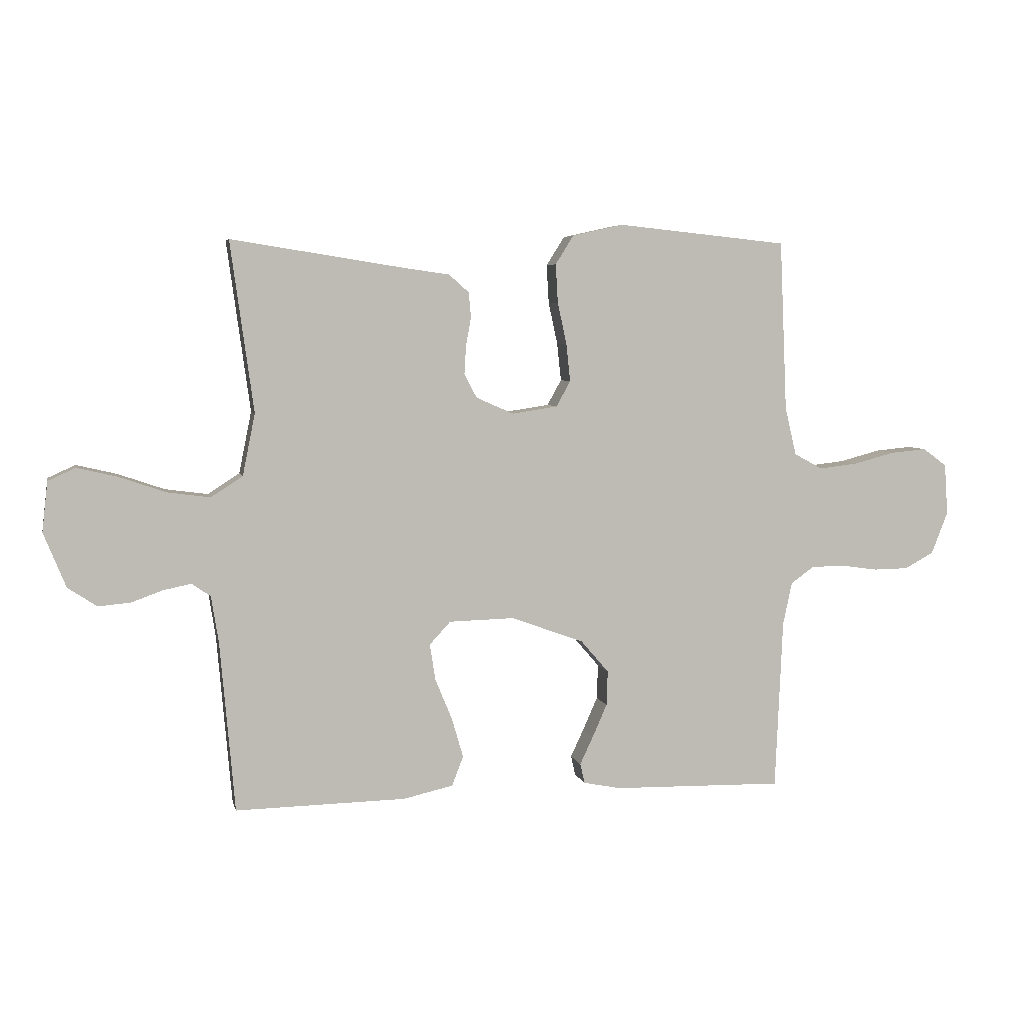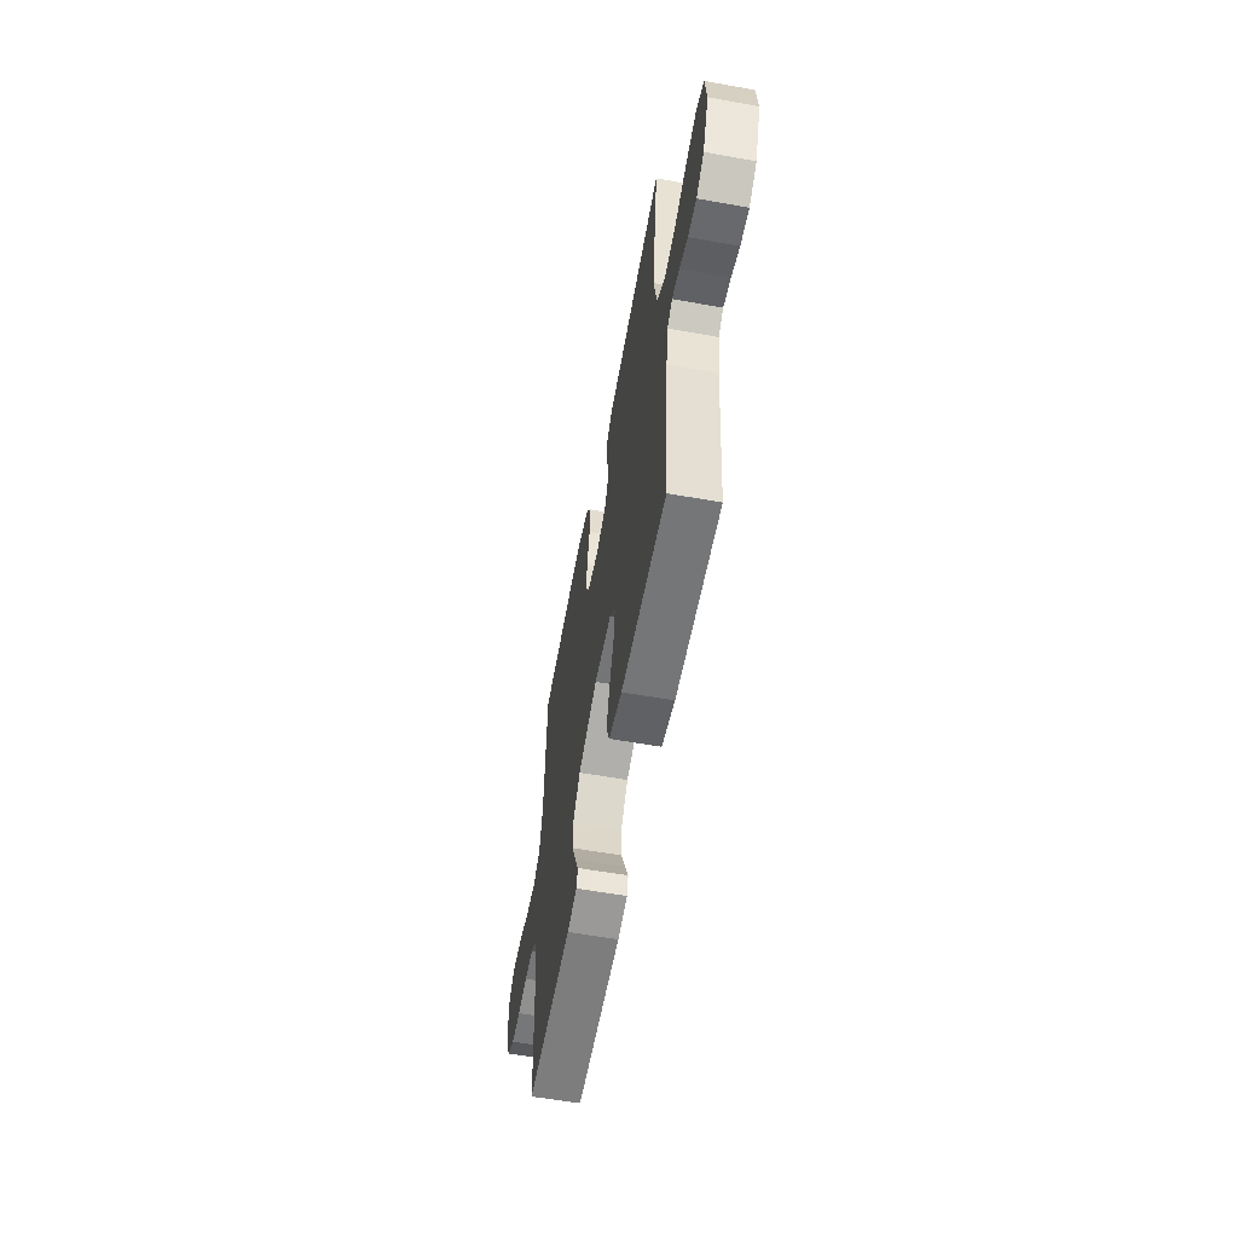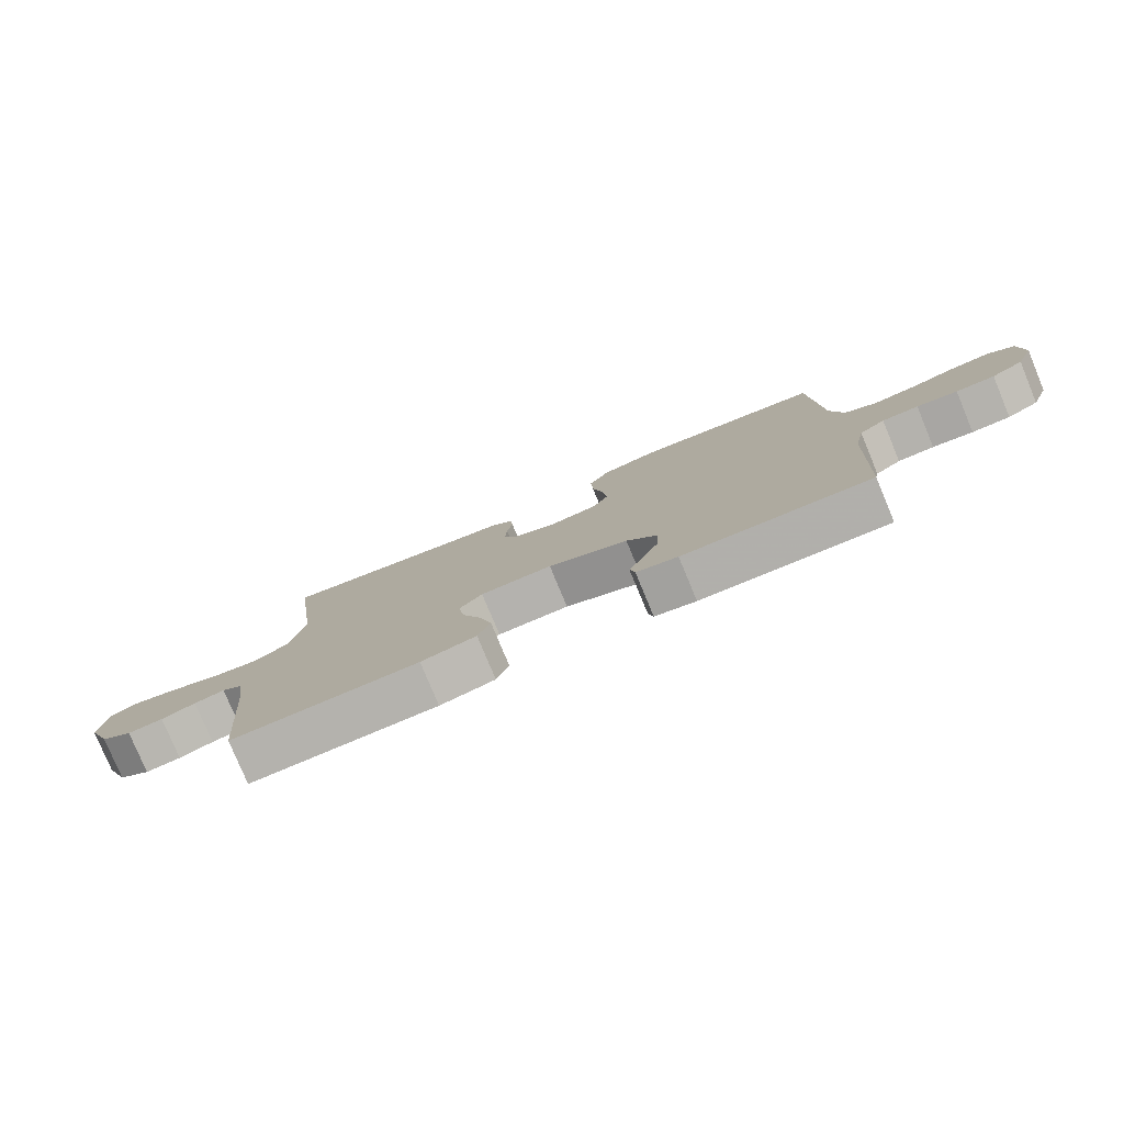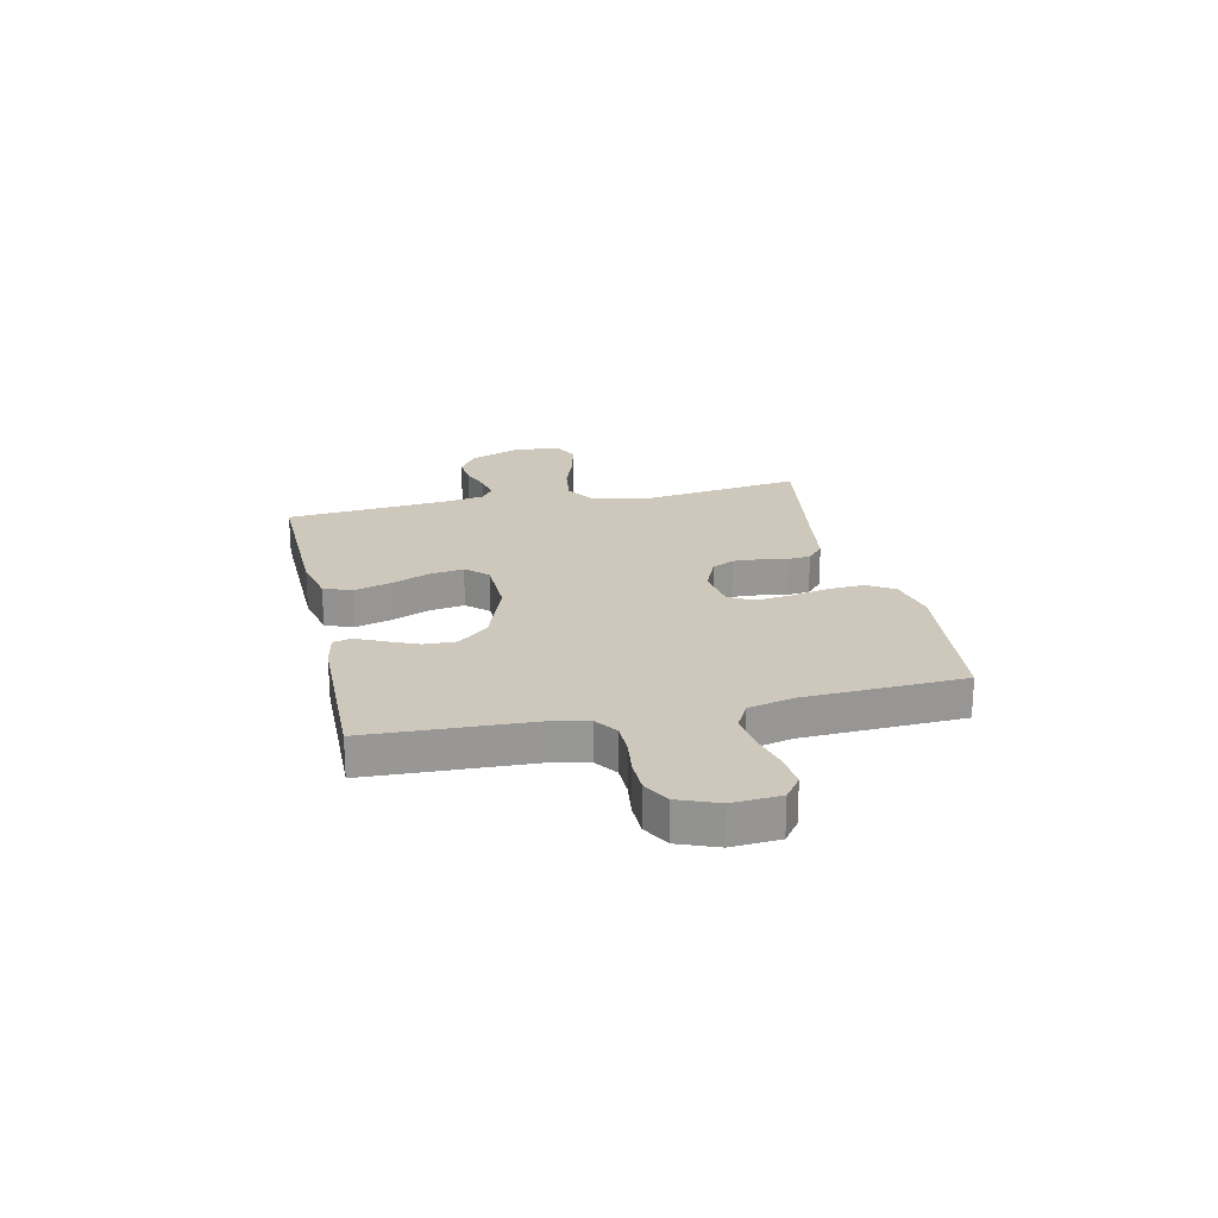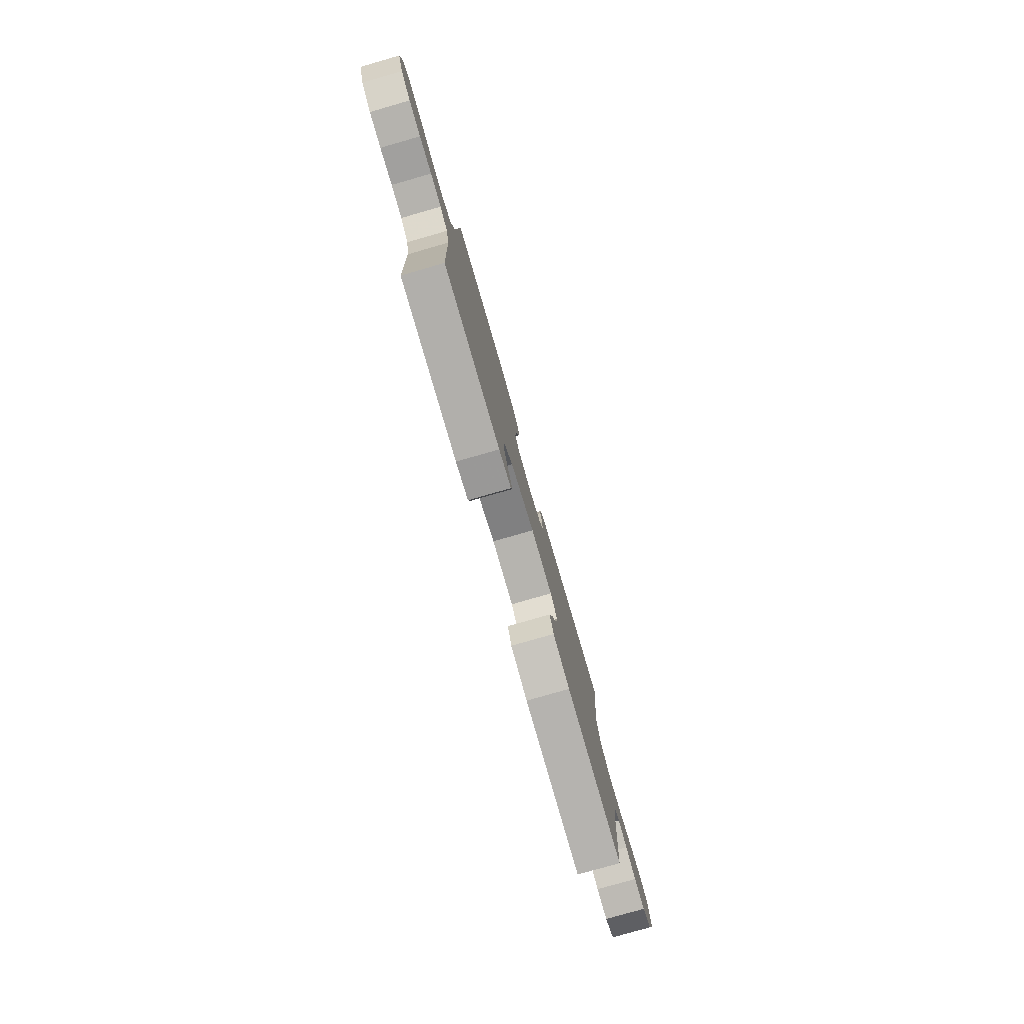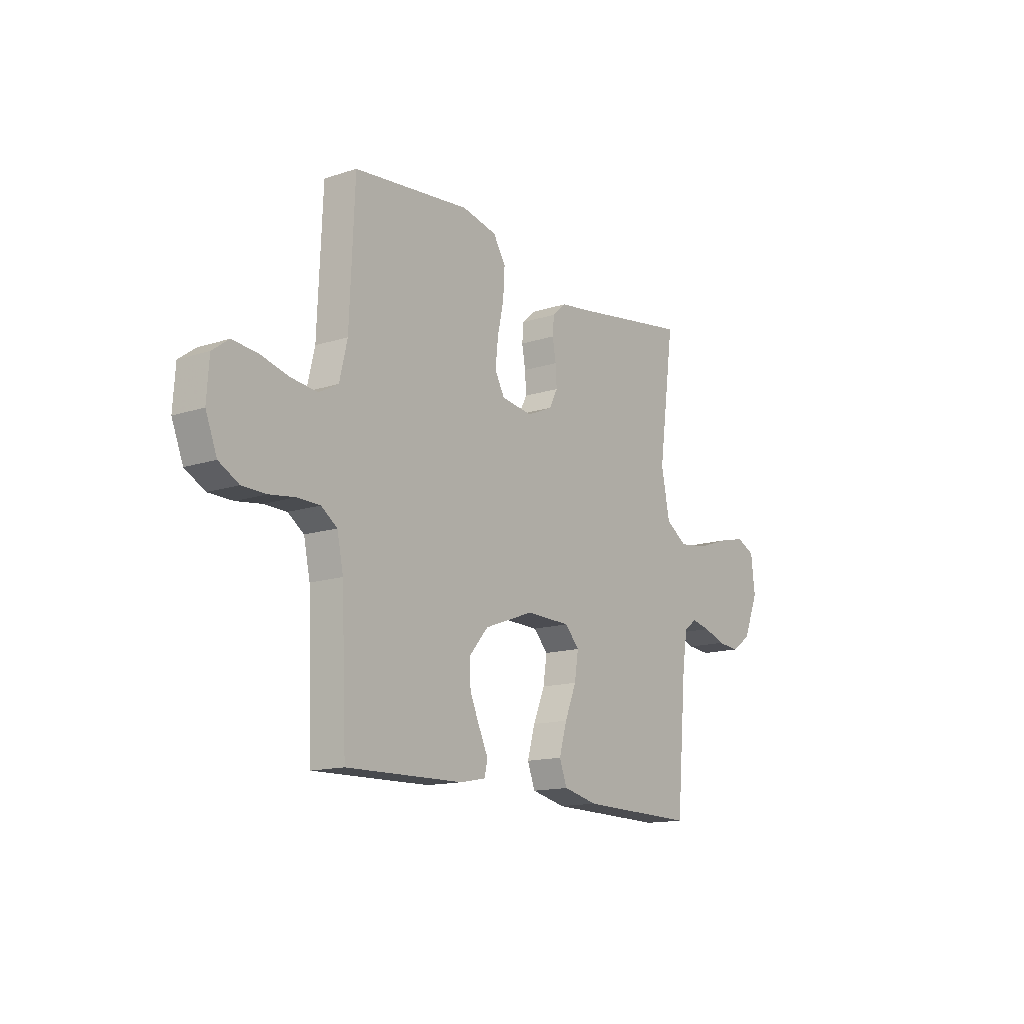
<metadata>
{"format":"obj","ext":"obj","renderer":"f3d","projection":"perspective","resolution":1024,"background":"white","views":[{"elev":5.3,"azim":167.6,"up":"+Z"},{"elev":-57.9,"azim":79.5,"up":"+Z"},{"elev":-79.0,"azim":-157.4,"up":"+Z"},{"elev":22.0,"azim":-102.5,"up":"+Y"},{"elev":-79.2,"azim":-74.0,"up":"+Z"},{"elev":-14.2,"azim":-54.3,"up":"+Z"}]}
</metadata>
<code>
v -0.5 0.07 -0.5
v -0.513 0.07 -0.2
v -0.529 0.07 -0.124
v -0.57 0.07 -0.095
v -0.628 0.07 -0.094
v -0.693 0.07 -0.103
v -0.755 0.07 -0.102
v -0.806 0.07 -0.074
v -0.835 0.07 0
v -0.829 0.07 0.09
v -0.787 0.07 0.121
v -0.723 0.07 0.115
v -0.651 0.07 0.096
v -0.583 0.07 0.088
v -0.533 0.07 0.115
v -0.513 0.07 0.2
v -0.5 0.07 0.5
v -0.2 0.07 0.531
v -0.11 0.07 0.511
v -0.078 0.07 0.46
v -0.082 0.07 0.392
v -0.098 0.07 0.318
v -0.105 0.07 0.252
v -0.08 0.07 0.207
v 0 0.07 0.195
v 0.066 0.07 0.224
v 0.088 0.07 0.266
v 0.085 0.07 0.316
v 0.076 0.07 0.366
v 0.08 0.07 0.41
v 0.115 0.07 0.441
v 0.2 0.07 0.453
v 0.5 0.07 0.5
v 0.459 0.07 0.2
v 0.481 0.07 0.091
v 0.537 0.07 0.055
v 0.612 0.07 0.065
v 0.693 0.07 0.093
v 0.765 0.07 0.11
v 0.813 0.07 0.088
v 0.823 0.07 0
v 0.784 0.07 -0.096
v 0.733 0.07 -0.13
v 0.676 0.07 -0.125
v 0.621 0.07 -0.105
v 0.572 0.07 -0.095
v 0.539 0.07 -0.118
v 0.526 0.07 -0.2
v 0.5 0.07 -0.5
v 0.2 0.07 -0.494
v 0.112 0.07 -0.474
v 0.092 0.07 -0.422
v 0.112 0.07 -0.353
v 0.142 0.07 -0.28
v 0.152 0.07 -0.216
v 0.115 0.07 -0.176
v 0 0.07 -0.173
v -0.128 0.07 -0.22
v -0.177 0.07 -0.277
v -0.175 0.07 -0.338
v -0.149 0.07 -0.397
v -0.126 0.07 -0.446
v -0.134 0.07 -0.481
v -0.2 0.07 -0.494
v -0.5 0 -0.5
v -0.513 0 -0.2
v -0.529 0 -0.124
v -0.57 0 -0.095
v -0.628 0 -0.094
v -0.693 0 -0.103
v -0.755 0 -0.102
v -0.806 0 -0.074
v -0.835 0 0
v -0.829 0 0.09
v -0.787 0 0.121
v -0.723 0 0.115
v -0.651 0 0.096
v -0.583 0 0.088
v -0.533 0 0.115
v -0.513 0 0.2
v -0.5 0 0.5
v -0.2 0 0.531
v -0.11 0 0.511
v -0.078 0 0.46
v -0.082 0 0.392
v -0.098 0 0.318
v -0.105 0 0.252
v -0.08 0 0.207
v 0 0 0.195
v 0.066 0 0.224
v 0.088 0 0.266
v 0.085 0 0.316
v 0.076 0 0.366
v 0.08 0 0.41
v 0.115 0 0.441
v 0.2 0 0.453
v 0.5 0 0.5
v 0.459 0 0.2
v 0.481 0 0.091
v 0.537 0 0.055
v 0.612 0 0.065
v 0.693 0 0.093
v 0.765 0 0.11
v 0.813 0 0.088
v 0.823 0 0
v 0.784 0 -0.096
v 0.733 0 -0.13
v 0.676 0 -0.125
v 0.621 0 -0.105
v 0.572 0 -0.095
v 0.539 0 -0.118
v 0.526 0 -0.2
v 0.5 0 -0.5
v 0.2 0 -0.494
v 0.112 0 -0.474
v 0.092 0 -0.422
v 0.112 0 -0.353
v 0.142 0 -0.28
v 0.152 0 -0.216
v 0.115 0 -0.176
v 0 0 -0.173
v -0.128 0 -0.22
v -0.177 0 -0.277
v -0.175 0 -0.338
v -0.149 0 -0.397
v -0.126 0 -0.446
v -0.134 0 -0.481
v -0.2 0 -0.494
f 61 62 63 64
f 60 61 64 1
f 59 60 1 2
f 58 59 2 3
f 57 58 3 4
f 56 57 4
f 51 52 53 54
f 51 54 55
f 48 49 50 51
f 47 48 51 55
f 46 47 55 56
f 42 43 44 45
f 42 45 46
f 41 42 46
f 37 38 39 40
f 36 37 40 41
f 32 33 34
f 32 34 35
f 31 32 35
f 28 29 30 31
f 27 28 31 35
f 26 27 35 36
f 19 20 21 22
f 19 22 23
f 16 17 18 19
f 15 16 19 23
f 14 15 23 24
f 10 11 12 13
f 10 13 14
f 9 10 14
f 5 6 7 8
f 4 5 8 9
f 36 41 46 56
f 25 26 36 56
f 14 24 25 56
f 4 9 14 56
f 128 127 126 125
f 65 128 125 124
f 66 65 124 123
f 67 66 123 122
f 68 67 122 121
f 68 121 120
f 118 117 116 115
f 119 118 115
f 115 114 113 112
f 119 115 112 111
f 120 119 111 110
f 109 108 107 106
f 110 109 106
f 110 106 105
f 104 103 102 101
f 105 104 101 100
f 98 97 96
f 99 98 96
f 99 96 95
f 95 94 93 92
f 99 95 92 91
f 100 99 91 90
f 86 85 84 83
f 87 86 83
f 83 82 81 80
f 87 83 80 79
f 88 87 79 78
f 77 76 75 74
f 78 77 74
f 78 74 73
f 72 71 70 69
f 73 72 69 68
f 120 110 105 100
f 120 100 90 89
f 120 89 88 78
f 120 78 73 68
f 1 65 66 2
f 2 66 67 3
f 3 67 68 4
f 4 68 69 5
f 5 69 70 6
f 6 70 71 7
f 7 71 72 8
f 8 72 73 9
f 9 73 74 10
f 10 74 75 11
f 11 75 76 12
f 12 76 77 13
f 13 77 78 14
f 14 78 79 15
f 15 79 80 16
f 16 80 81 17
f 17 81 82 18
f 18 82 83 19
f 19 83 84 20
f 20 84 85 21
f 21 85 86 22
f 22 86 87 23
f 23 87 88 24
f 24 88 89 25
f 25 89 90 26
f 26 90 91 27
f 27 91 92 28
f 28 92 93 29
f 29 93 94 30
f 30 94 95 31
f 31 95 96 32
f 32 96 97 33
f 33 97 98 34
f 34 98 99 35
f 35 99 100 36
f 36 100 101 37
f 37 101 102 38
f 38 102 103 39
f 39 103 104 40
f 40 104 105 41
f 41 105 106 42
f 42 106 107 43
f 43 107 108 44
f 44 108 109 45
f 45 109 110 46
f 46 110 111 47
f 47 111 112 48
f 48 112 113 49
f 49 113 114 50
f 50 114 115 51
f 51 115 116 52
f 52 116 117 53
f 53 117 118 54
f 54 118 119 55
f 55 119 120 56
f 56 120 121 57
f 57 121 122 58
f 58 122 123 59
f 59 123 124 60
f 60 124 125 61
f 61 125 126 62
f 62 126 127 63
f 63 127 128 64
f 64 128 65 1

</code>
